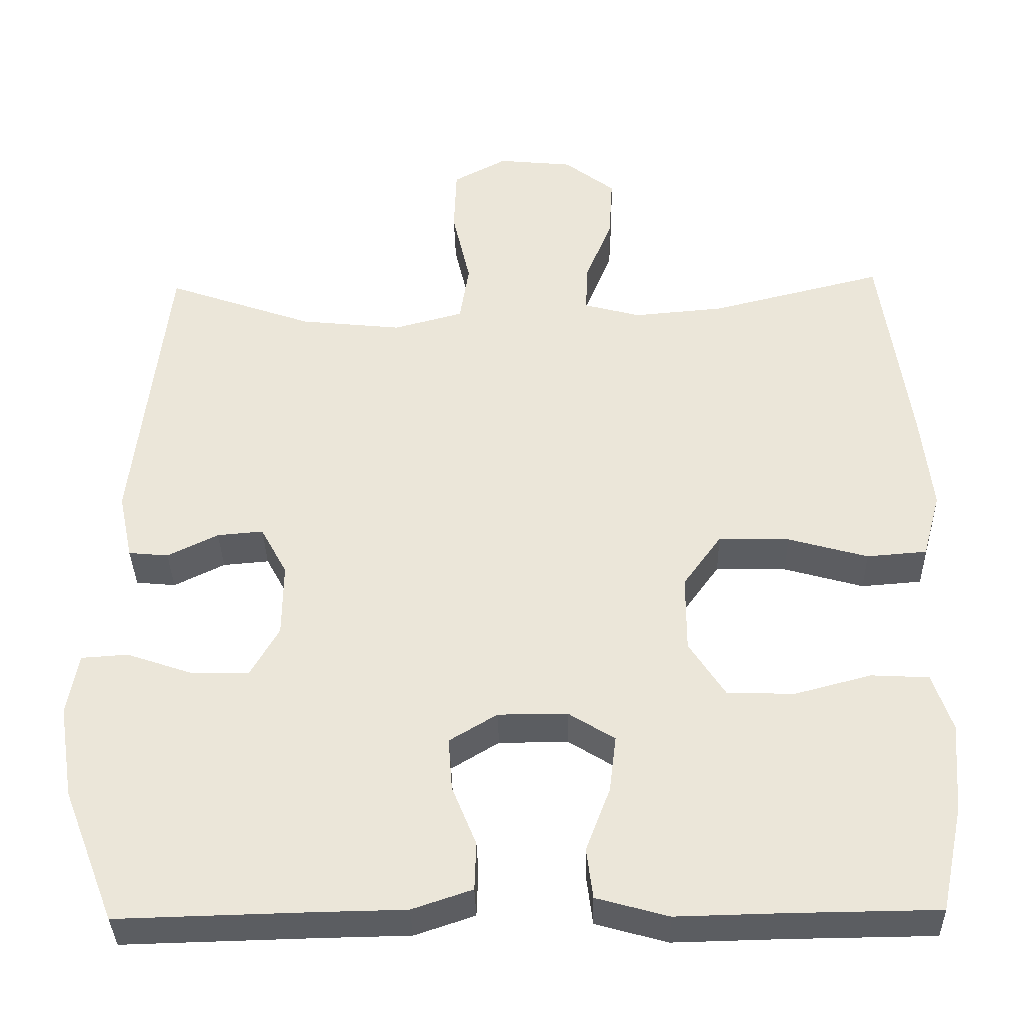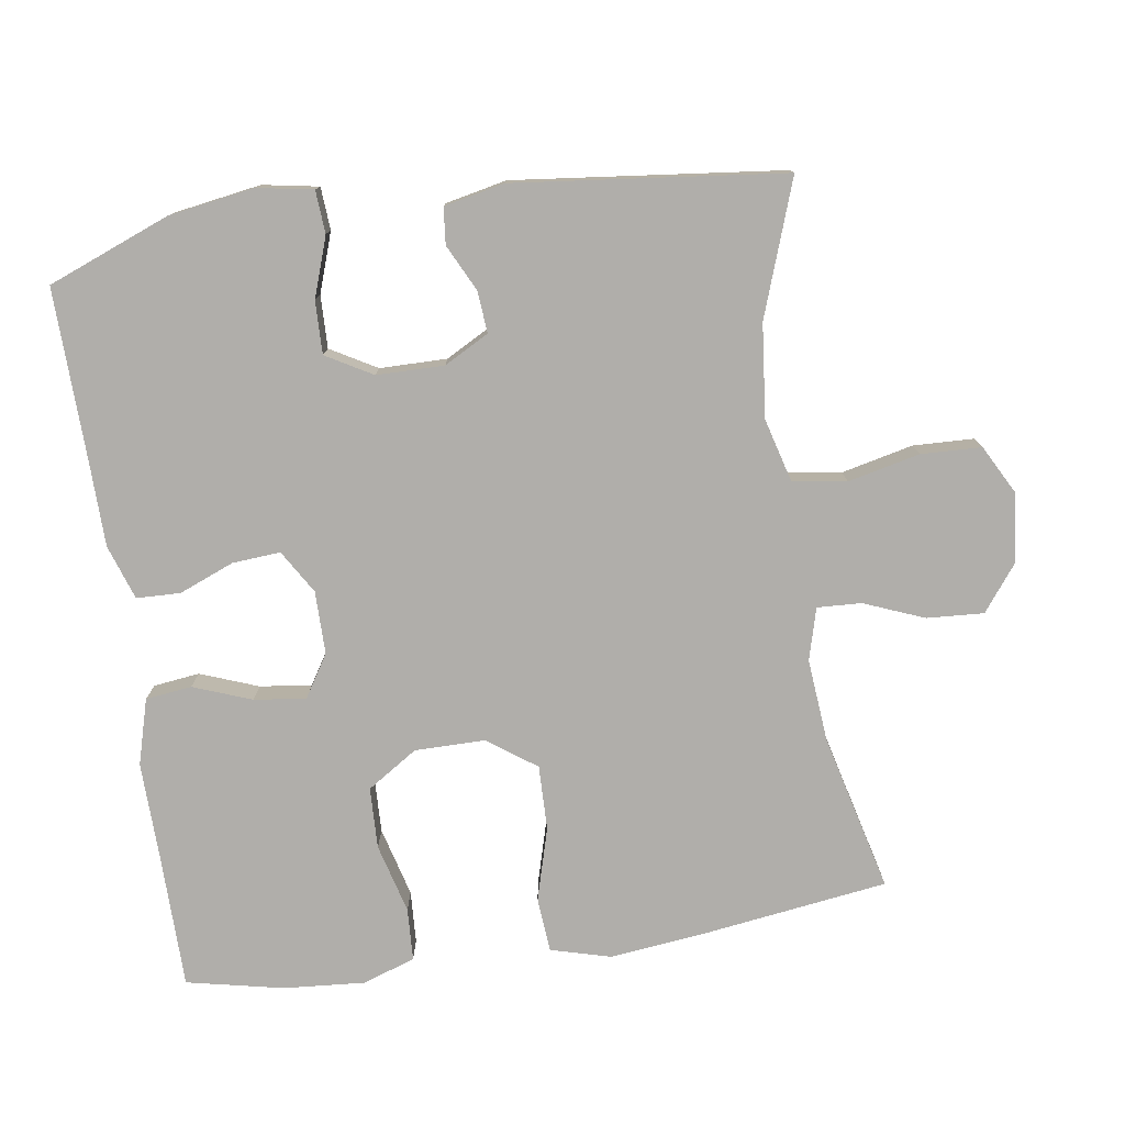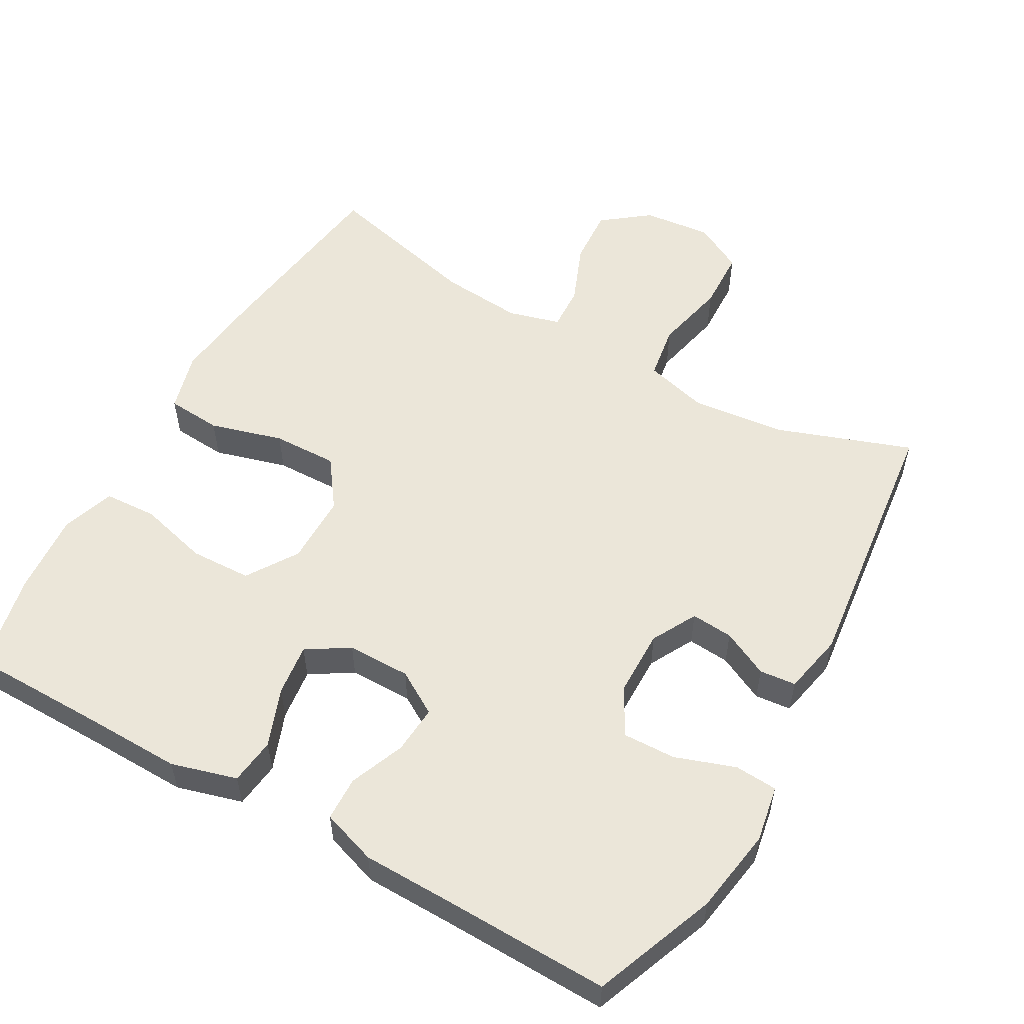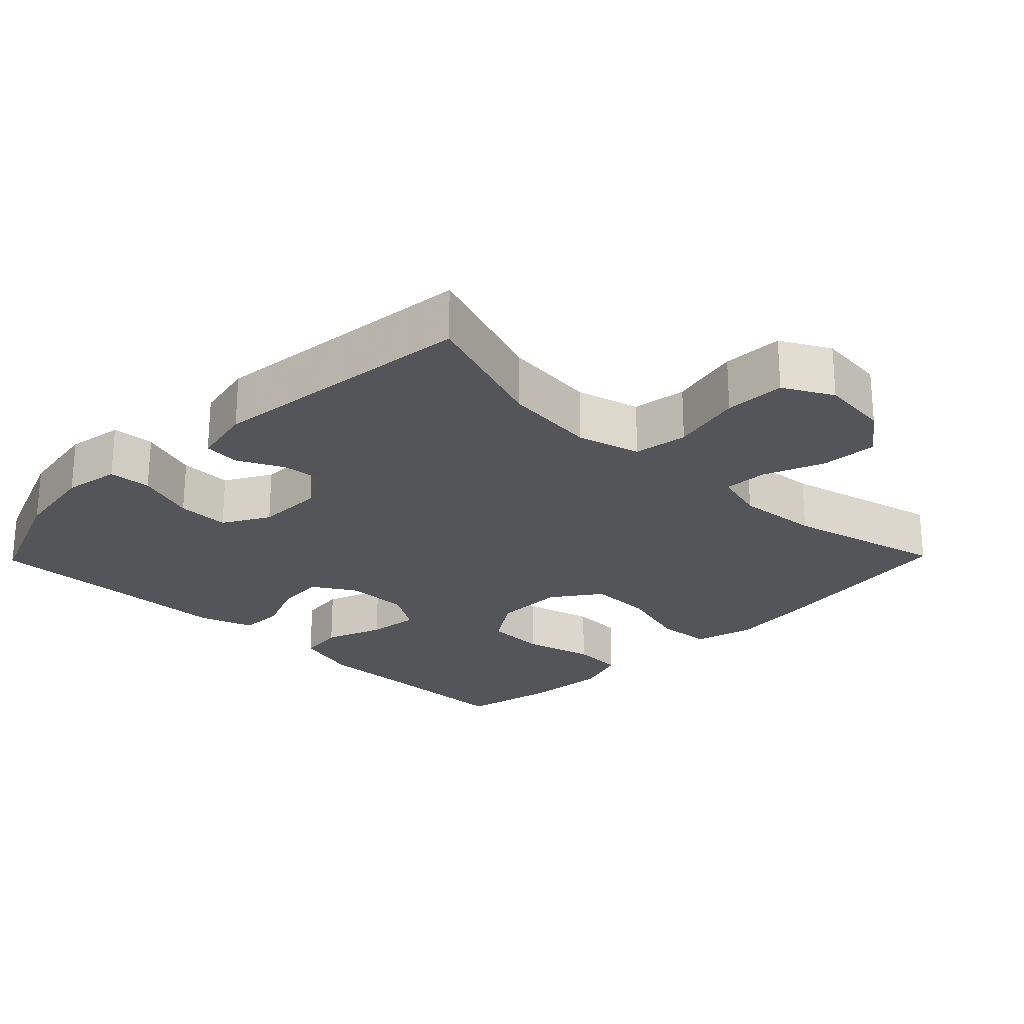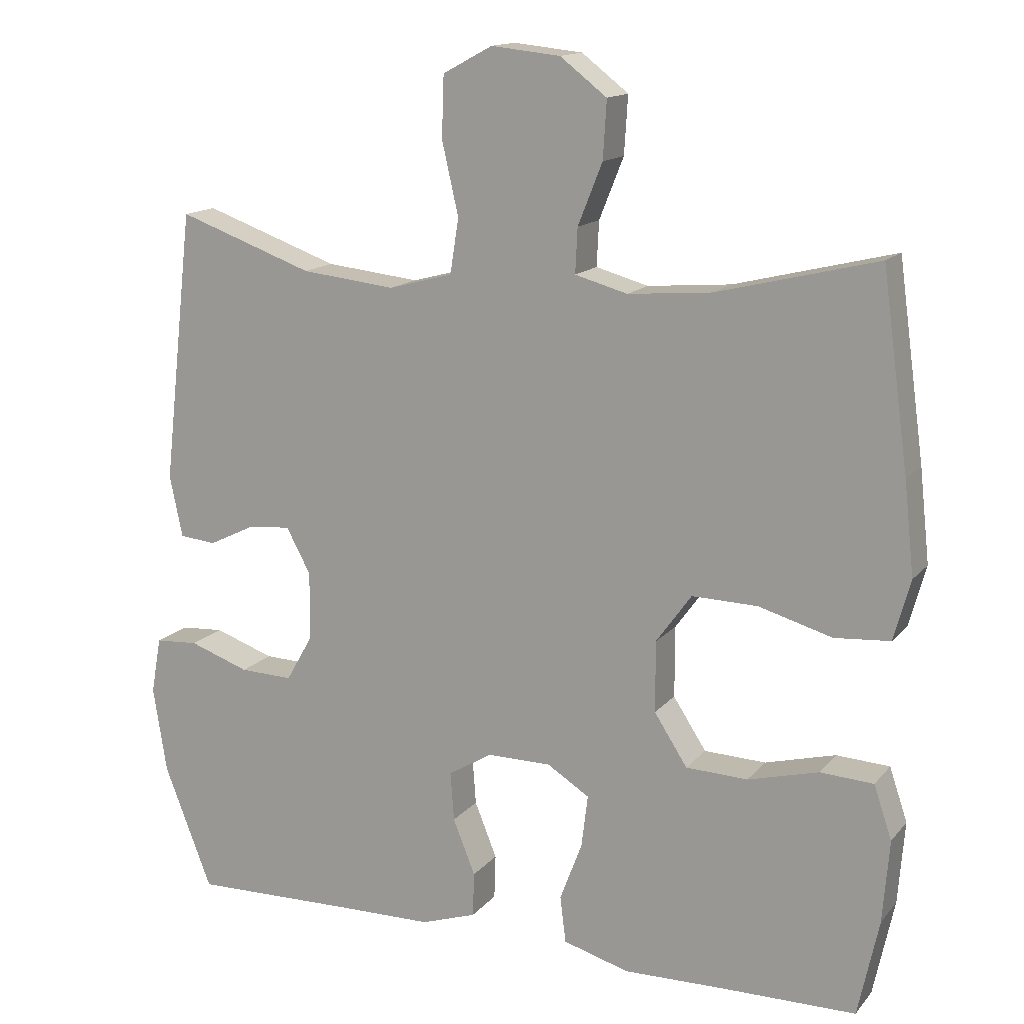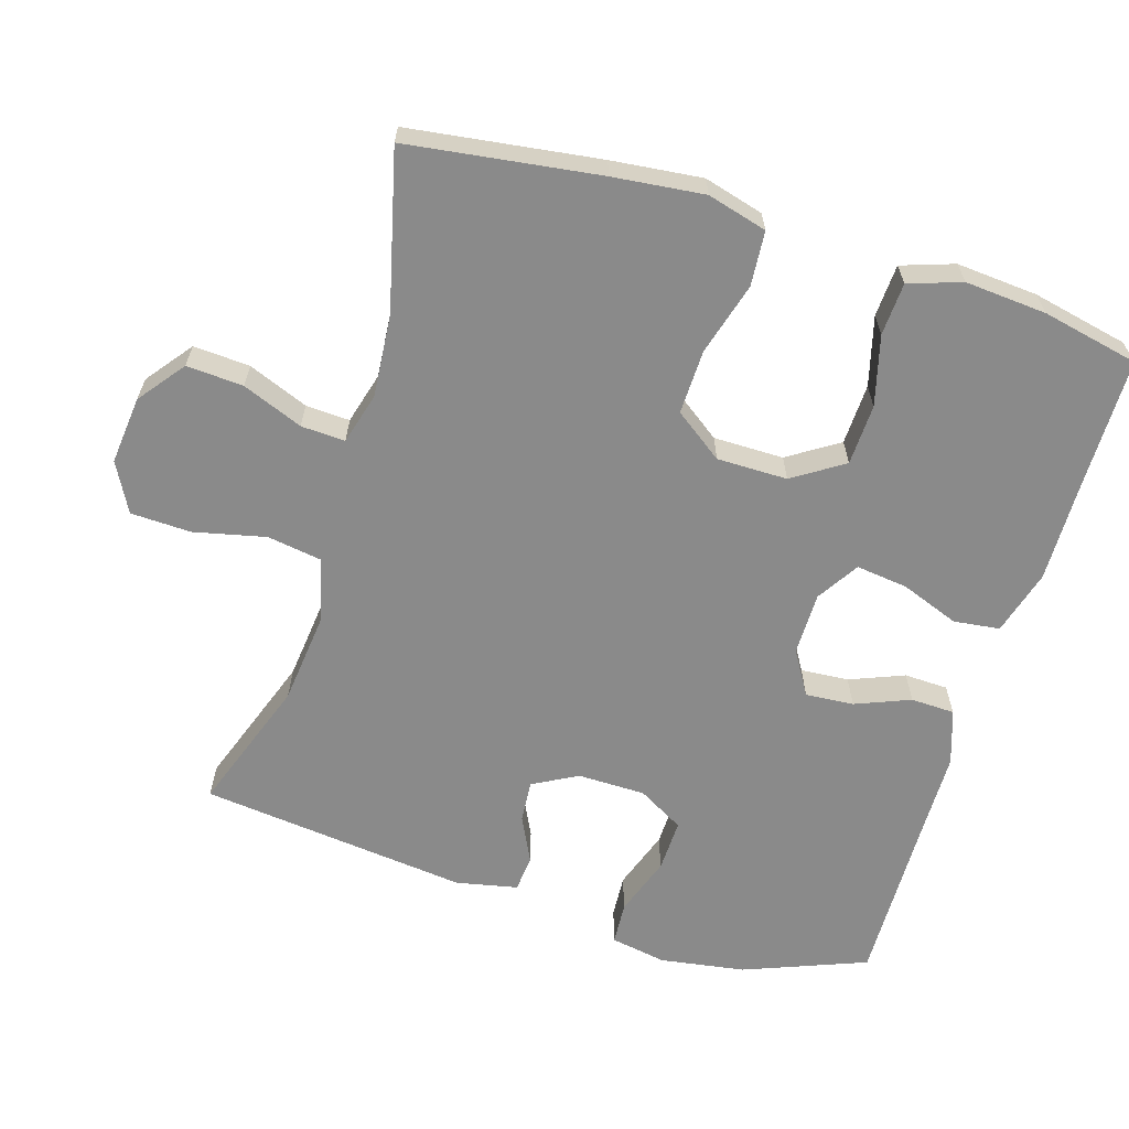
<metadata>
{"format":"obj","ext":"obj","renderer":"f3d","projection":"perspective","resolution":1024,"background":"white","views":[{"elev":-35.9,"azim":1.4,"up":"+Z"},{"elev":-77.7,"azim":-81.5,"up":"+Y"},{"elev":55.1,"azim":-150.6,"up":"+Y"},{"elev":-24.1,"azim":-44.3,"up":"+Y"},{"elev":14.6,"azim":25.2,"up":"+Z"},{"elev":-63.4,"azim":72.9,"up":"+Y"}]}
</metadata>
<code>
v -0.5 0.07 -0.5
v -0.567 0.07 -0.328
v -0.586 0.07 -0.208
v -0.572 0.07 -0.129
v -0.512 0.07 -0.125
v -0.428 0.07 -0.154
v -0.354 0.07 -0.156
v -0.317 0.07 -0.091
v -0.316 0.07 0.004
v -0.35 0.07 0.067
v -0.409 0.07 0.062
v -0.474 0.07 0.03
v -0.525 0.07 0.035
v -0.543 0.07 0.121
v -0.5 0.07 0.5
v -0.311 0.07 0.433
v -0.18 0.07 0.419
v -0.091 0.07 0.443
v -0.079 0.07 0.519
v -0.102 0.07 0.62
v -0.099 0.07 0.705
v -0.03 0.07 0.742
v 0.066 0.07 0.732
v 0.131 0.07 0.682
v 0.126 0.07 0.602
v 0.092 0.07 0.517
v 0.089 0.07 0.455
v 0.162 0.07 0.435
v 0.278 0.07 0.445
v 0.5 0.07 0.5
v 0.537 0.07 0.231
v 0.551 0.07 0.103
v 0.528 0.07 0.019
v 0.451 0.07 0.013
v 0.349 0.07 0.042
v 0.258 0.07 0.044
v 0.209 0.07 -0.024
v 0.209 0.07 -0.123
v 0.255 0.07 -0.194
v 0.341 0.07 -0.197
v 0.439 0.07 -0.171
v 0.513 0.07 -0.175
v 0.538 0.07 -0.249
v 0.529 0.07 -0.364
v 0.5 0.07 -0.5
v 0.311 0.07 -0.502
v 0.173 0.07 -0.505
v 0.081 0.07 -0.479
v 0.073 0.07 -0.414
v 0.104 0.07 -0.332
v 0.113 0.07 -0.259
v 0.054 0.07 -0.222
v -0.035 0.07 -0.222
v -0.096 0.07 -0.259
v -0.091 0.07 -0.327
v -0.06 0.07 -0.404
v -0.062 0.07 -0.466
v -0.139 0.07 -0.492
v -0.258 0.07 -0.494
v -0.5 0 -0.5
v -0.567 0 -0.328
v -0.586 0 -0.208
v -0.572 0 -0.129
v -0.512 0 -0.125
v -0.428 0 -0.154
v -0.354 0 -0.156
v -0.317 0 -0.091
v -0.316 0 0.004
v -0.35 0 0.067
v -0.409 0 0.062
v -0.474 0 0.03
v -0.525 0 0.035
v -0.543 0 0.121
v -0.5 0 0.5
v -0.311 0 0.433
v -0.18 0 0.419
v -0.091 0 0.443
v -0.079 0 0.519
v -0.102 0 0.62
v -0.099 0 0.705
v -0.03 0 0.742
v 0.066 0 0.732
v 0.131 0 0.682
v 0.126 0 0.602
v 0.092 0 0.517
v 0.089 0 0.455
v 0.162 0 0.435
v 0.278 0 0.445
v 0.5 0 0.5
v 0.537 0 0.231
v 0.551 0 0.103
v 0.528 0 0.019
v 0.451 0 0.013
v 0.349 0 0.042
v 0.258 0 0.044
v 0.209 0 -0.024
v 0.209 0 -0.123
v 0.255 0 -0.194
v 0.341 0 -0.197
v 0.439 0 -0.171
v 0.513 0 -0.175
v 0.538 0 -0.249
v 0.529 0 -0.364
v 0.5 0 -0.5
v 0.311 0 -0.502
v 0.173 0 -0.505
v 0.081 0 -0.479
v 0.073 0 -0.414
v 0.104 0 -0.332
v 0.113 0 -0.259
v 0.054 0 -0.222
v -0.035 0 -0.222
v -0.096 0 -0.259
v -0.091 0 -0.327
v -0.06 0 -0.404
v -0.062 0 -0.466
v -0.139 0 -0.492
v -0.258 0 -0.494
f 56 57 58 59
f 55 56 59 1
f 54 55 1 2
f 53 54 2 3
f 52 53 3
f 47 48 49 50
f 46 47 50 51
f 45 46 51
f 44 45 51 52
f 40 41 42 43
f 39 40 43 44
f 32 33 34 35
f 32 35 36
f 29 30 31 32
f 28 29 32 36
f 27 28 36 37
f 23 24 25 26
f 23 26 27
f 22 23 27
f 19 20 21 22
f 18 19 22 27
f 17 18 27 37
f 13 14 15 16
f 11 12 13 16
f 10 11 16 17
f 9 10 17 37
f 3 4 5 6
f 52 3 6 7
f 39 44 52
f 38 39 52 7
f 8 9 37 38
f 7 8 38
f 118 117 116 115
f 60 118 115 114
f 61 60 114 113
f 62 61 113 112
f 62 112 111
f 109 108 107 106
f 110 109 106 105
f 110 105 104
f 111 110 104 103
f 102 101 100 99
f 103 102 99 98
f 94 93 92 91
f 95 94 91
f 91 90 89 88
f 95 91 88 87
f 96 95 87 86
f 85 84 83 82
f 86 85 82
f 86 82 81
f 81 80 79 78
f 86 81 78 77
f 96 86 77 76
f 75 74 73 72
f 75 72 71 70
f 76 75 70 69
f 96 76 69 68
f 65 64 63 62
f 66 65 62 111
f 111 103 98
f 66 111 98 97
f 97 96 68 67
f 97 67 66
f 1 60 61 2
f 2 61 62 3
f 3 62 63 4
f 4 63 64 5
f 5 64 65 6
f 6 65 66 7
f 7 66 67 8
f 8 67 68 9
f 9 68 69 10
f 10 69 70 11
f 11 70 71 12
f 12 71 72 13
f 13 72 73 14
f 14 73 74 15
f 15 74 75 16
f 16 75 76 17
f 17 76 77 18
f 18 77 78 19
f 19 78 79 20
f 20 79 80 21
f 21 80 81 22
f 22 81 82 23
f 23 82 83 24
f 24 83 84 25
f 25 84 85 26
f 26 85 86 27
f 27 86 87 28
f 28 87 88 29
f 29 88 89 30
f 30 89 90 31
f 31 90 91 32
f 32 91 92 33
f 33 92 93 34
f 34 93 94 35
f 35 94 95 36
f 36 95 96 37
f 37 96 97 38
f 38 97 98 39
f 39 98 99 40
f 40 99 100 41
f 41 100 101 42
f 42 101 102 43
f 43 102 103 44
f 44 103 104 45
f 45 104 105 46
f 46 105 106 47
f 47 106 107 48
f 48 107 108 49
f 49 108 109 50
f 50 109 110 51
f 51 110 111 52
f 52 111 112 53
f 53 112 113 54
f 54 113 114 55
f 55 114 115 56
f 56 115 116 57
f 57 116 117 58
f 58 117 118 59
f 59 118 60 1

</code>
